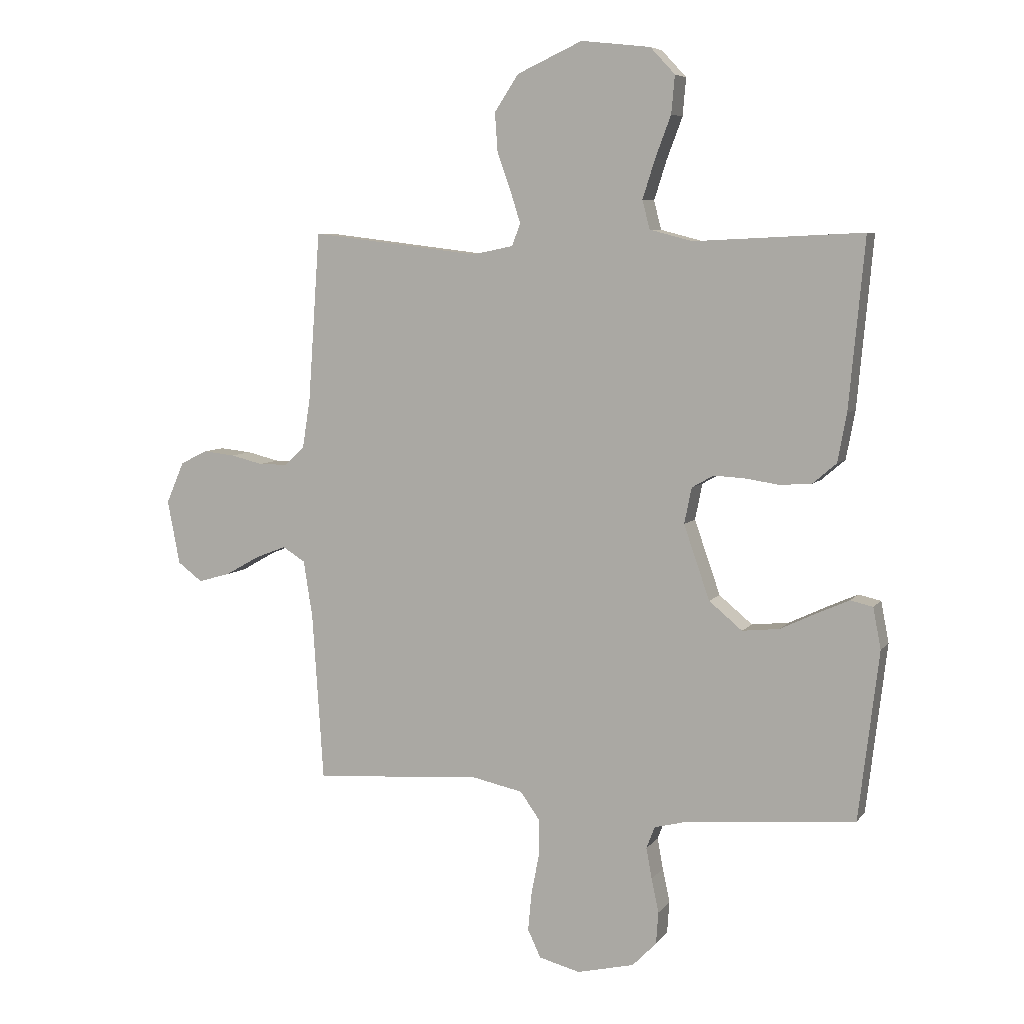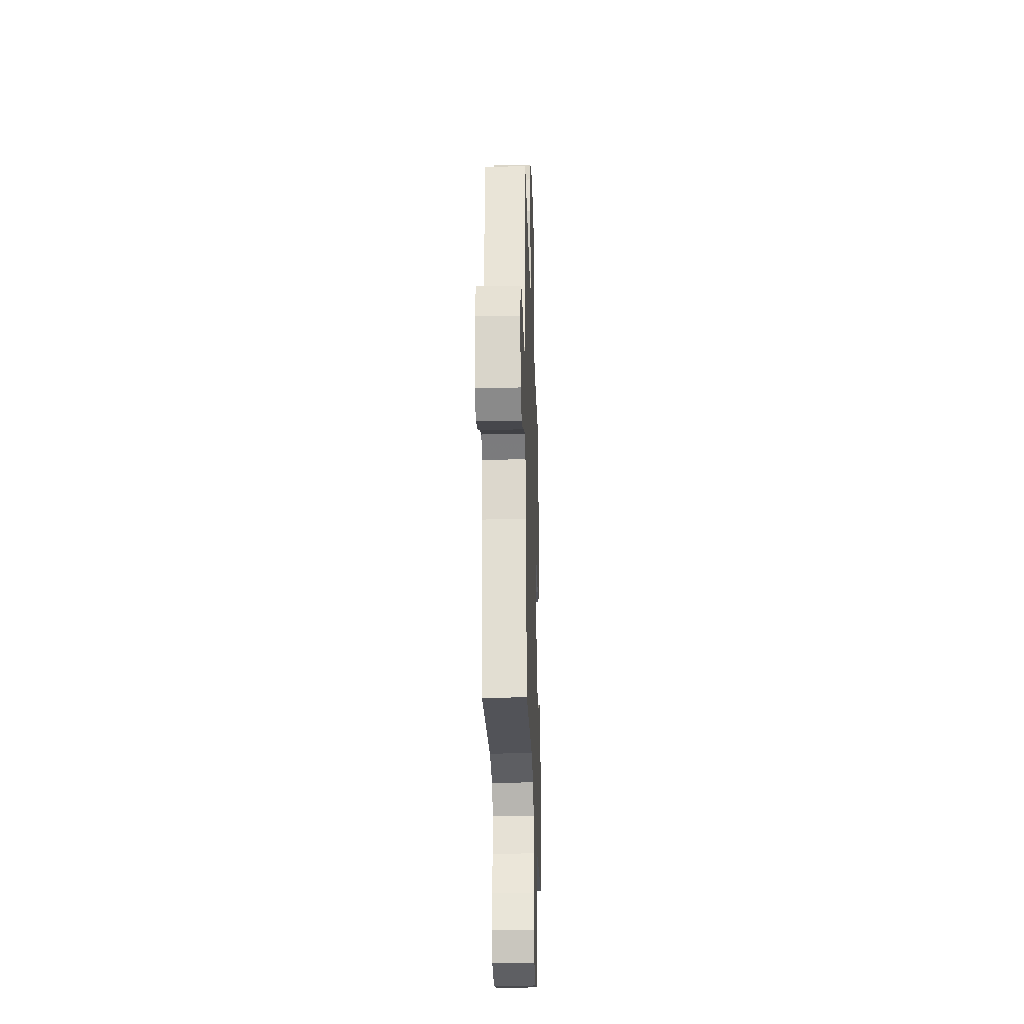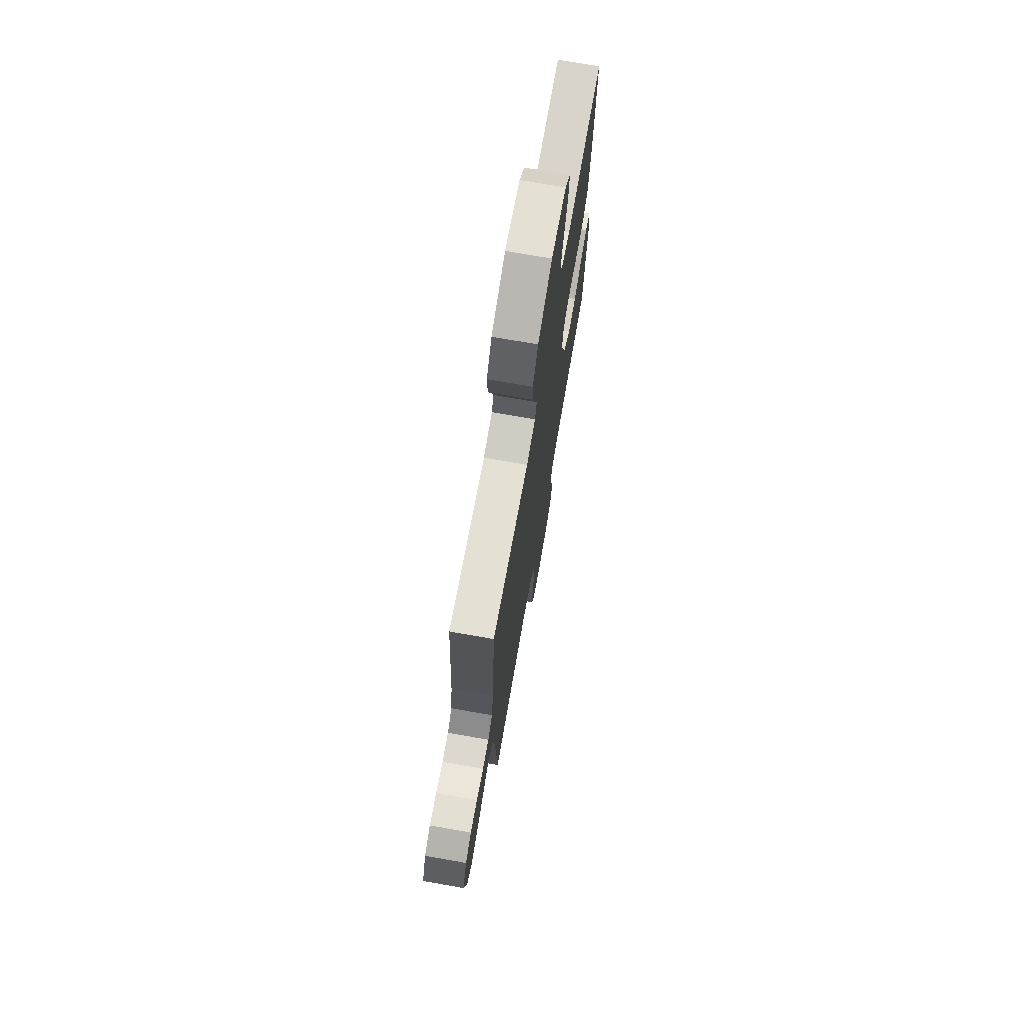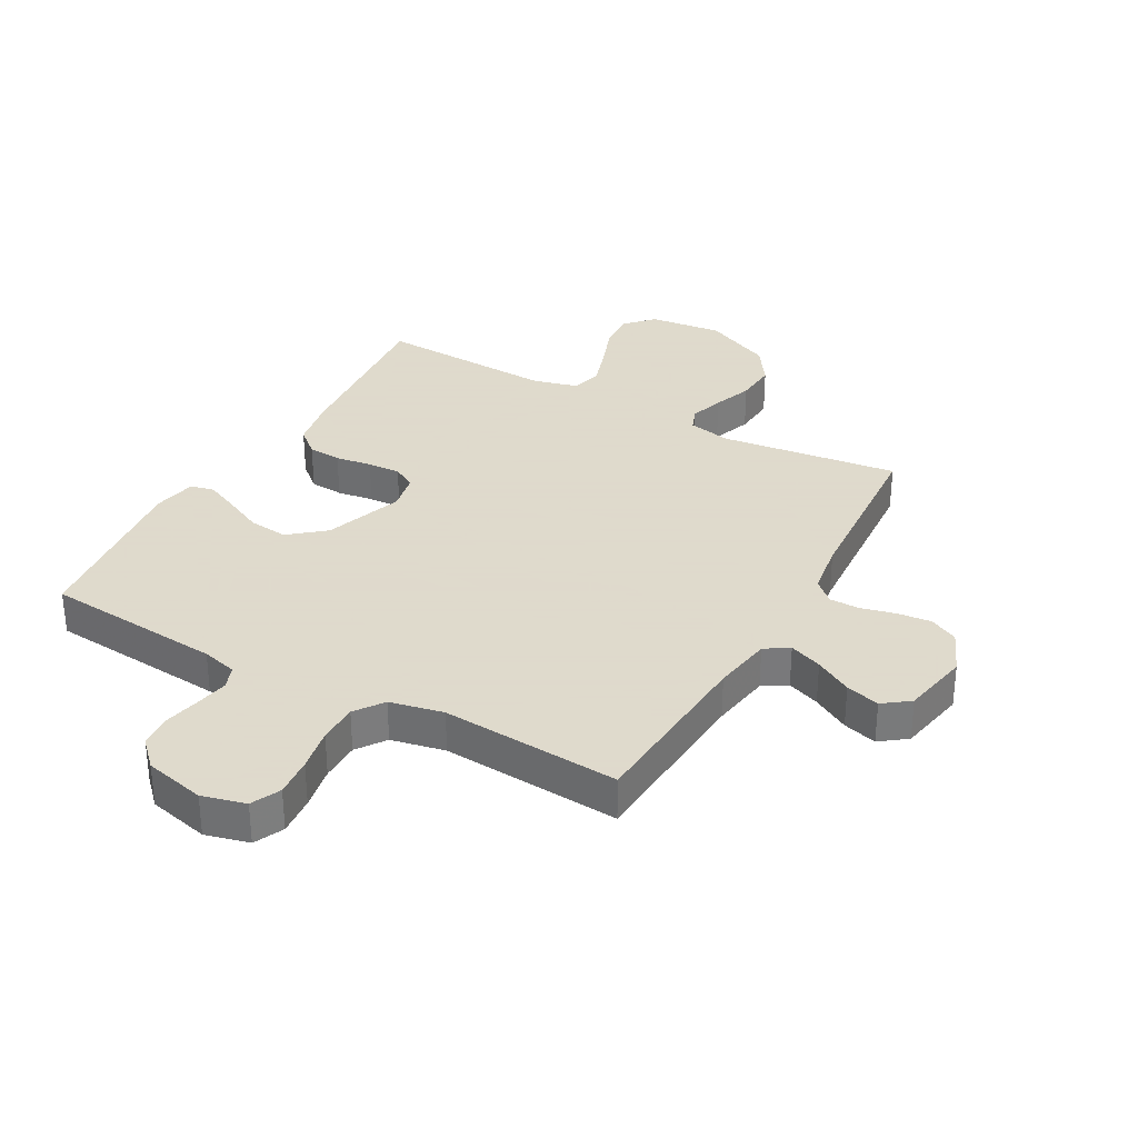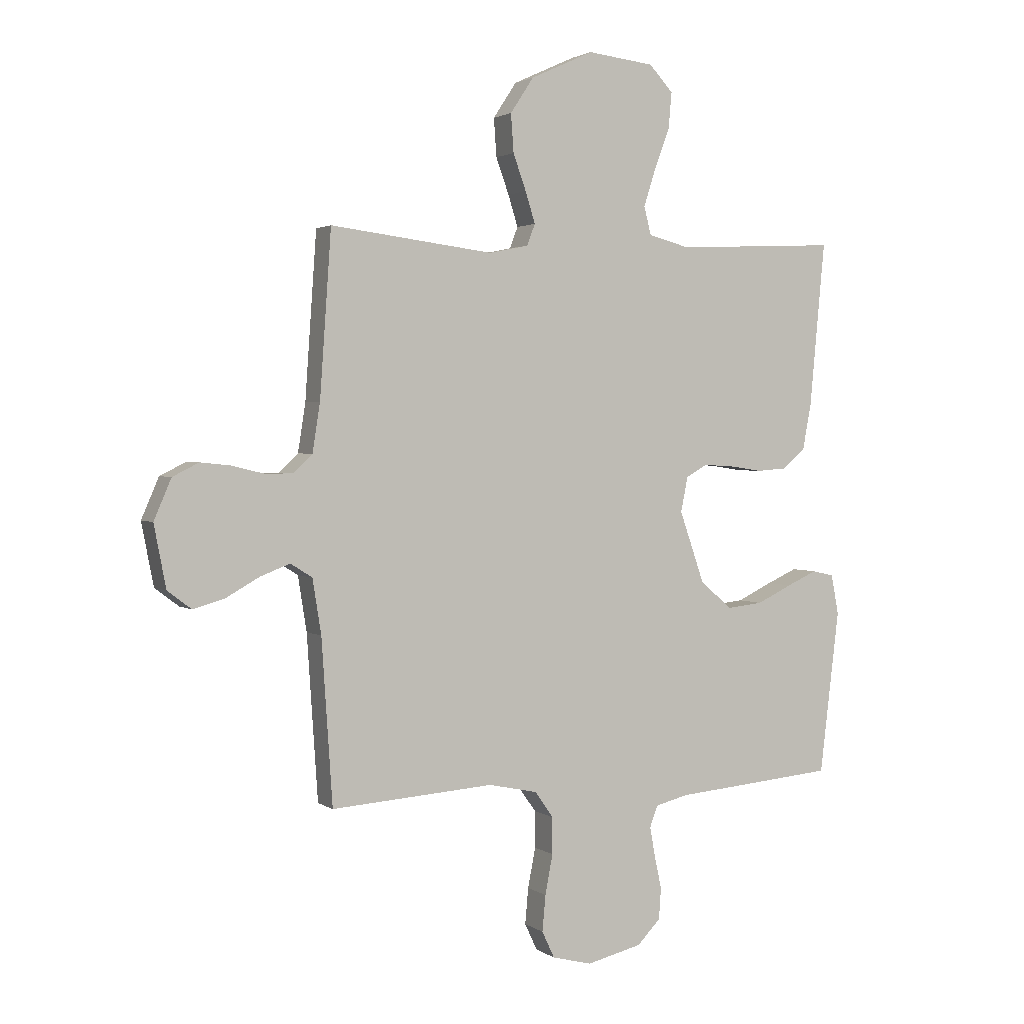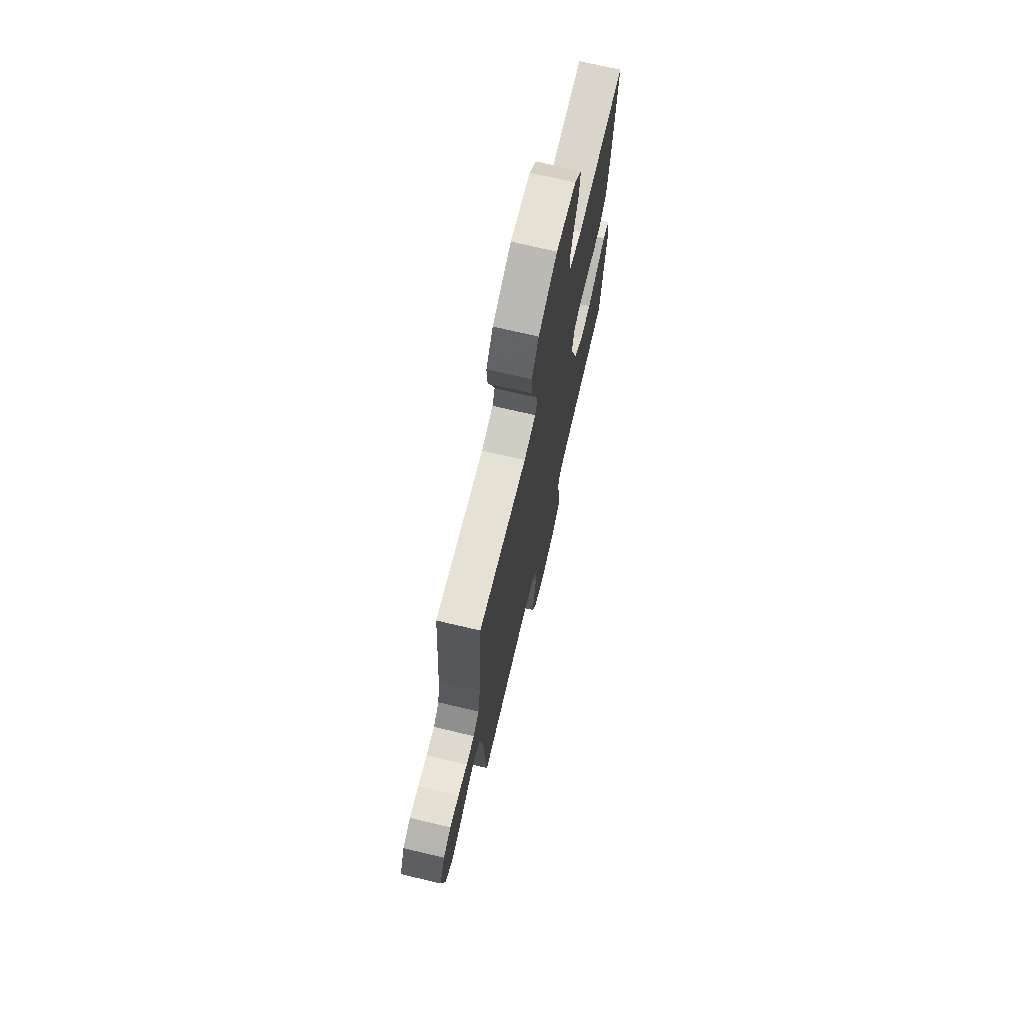
<metadata>
{"format":"obj","ext":"obj","renderer":"f3d","projection":"perspective","resolution":1024,"background":"white","views":[{"elev":6.6,"azim":20.1,"up":"+Z"},{"elev":-26.7,"azim":-88.1,"up":"+Z"},{"elev":72.6,"azim":-80.0,"up":"+Z"},{"elev":32.4,"azim":-150.9,"up":"+Y"},{"elev":2.2,"azim":-26.0,"up":"+Z"},{"elev":71.5,"azim":-76.7,"up":"+Z"}]}
</metadata>
<code>
v -0.5 0.07 -0.5
v -0.52 0.07 -0.2
v -0.536 0.07 -0.1
v -0.576 0.07 -0.075
v -0.631 0.07 -0.096
v -0.693 0.07 -0.131
v -0.75 0.07 -0.147
v -0.794 0.07 -0.114
v -0.816 0.07 0
v -0.784 0.07 0.074
v -0.736 0.07 0.098
v -0.679 0.07 0.092
v -0.622 0.07 0.078
v -0.571 0.07 0.078
v -0.535 0.07 0.111
v -0.521 0.07 0.2
v -0.5 0.07 0.5
v -0.2 0.07 0.463
v -0.127 0.07 0.478
v -0.112 0.07 0.517
v -0.13 0.07 0.574
v -0.154 0.07 0.64
v -0.159 0.07 0.71
v -0.116 0.07 0.775
v 0 0.07 0.828
v 0.123 0.07 0.814
v 0.167 0.07 0.767
v 0.161 0.07 0.7
v 0.133 0.07 0.626
v 0.111 0.07 0.557
v 0.124 0.07 0.506
v 0.2 0.07 0.486
v 0.5 0.07 0.5
v 0.472 0.07 0.2
v 0.456 0.07 0.114
v 0.414 0.07 0.078
v 0.358 0.07 0.074
v 0.297 0.07 0.083
v 0.242 0.07 0.086
v 0.203 0.07 0.064
v 0.19 0.07 0
v 0.236 0.07 -0.132
v 0.295 0.07 -0.181
v 0.361 0.07 -0.174
v 0.426 0.07 -0.143
v 0.482 0.07 -0.118
v 0.522 0.07 -0.127
v 0.536 0.07 -0.2
v 0.5 0.07 -0.5
v 0.2 0.07 -0.526
v 0.141 0.07 -0.541
v 0.126 0.07 -0.58
v 0.136 0.07 -0.635
v 0.149 0.07 -0.695
v 0.145 0.07 -0.752
v 0.102 0.07 -0.796
v 0 0.07 -0.82
v -0.073 0.07 -0.801
v -0.096 0.07 -0.752
v -0.09 0.07 -0.686
v -0.076 0.07 -0.613
v -0.076 0.07 -0.546
v -0.11 0.07 -0.498
v -0.2 0.07 -0.479
v -0.5 0 -0.5
v -0.52 0 -0.2
v -0.536 0 -0.1
v -0.576 0 -0.075
v -0.631 0 -0.096
v -0.693 0 -0.131
v -0.75 0 -0.147
v -0.794 0 -0.114
v -0.816 0 0
v -0.784 0 0.074
v -0.736 0 0.098
v -0.679 0 0.092
v -0.622 0 0.078
v -0.571 0 0.078
v -0.535 0 0.111
v -0.521 0 0.2
v -0.5 0 0.5
v -0.2 0 0.463
v -0.127 0 0.478
v -0.112 0 0.517
v -0.13 0 0.574
v -0.154 0 0.64
v -0.159 0 0.71
v -0.116 0 0.775
v 0 0 0.828
v 0.123 0 0.814
v 0.167 0 0.767
v 0.161 0 0.7
v 0.133 0 0.626
v 0.111 0 0.557
v 0.124 0 0.506
v 0.2 0 0.486
v 0.5 0 0.5
v 0.472 0 0.2
v 0.456 0 0.114
v 0.414 0 0.078
v 0.358 0 0.074
v 0.297 0 0.083
v 0.242 0 0.086
v 0.203 0 0.064
v 0.19 0 0
v 0.236 0 -0.132
v 0.295 0 -0.181
v 0.361 0 -0.174
v 0.426 0 -0.143
v 0.482 0 -0.118
v 0.522 0 -0.127
v 0.536 0 -0.2
v 0.5 0 -0.5
v 0.2 0 -0.526
v 0.141 0 -0.541
v 0.126 0 -0.58
v 0.136 0 -0.635
v 0.149 0 -0.695
v 0.145 0 -0.752
v 0.102 0 -0.796
v 0 0 -0.82
v -0.073 0 -0.801
v -0.096 0 -0.752
v -0.09 0 -0.686
v -0.076 0 -0.613
v -0.076 0 -0.546
v -0.11 0 -0.498
v -0.2 0 -0.479
f 59 60 61
f 58 59 61
f 57 58 61
f 56 57 61
f 55 56 61
f 54 55 61
f 53 54 61
f 52 53 61 62
f 51 52 62 63
f 48 49 50
f 47 48 50
f 46 47 50
f 45 46 50
f 44 45 50
f 51 63 64
f 50 51 64
f 44 50 64
f 43 44 64
f 36 37 38
f 35 36 38
f 34 35 38
f 33 34 38
f 32 33 38
f 31 32 38 39
f 27 28 29
f 26 27 29
f 25 26 29
f 24 25 29
f 23 24 29
f 22 23 29
f 21 22 29
f 20 21 29 30
f 19 20 30 31
f 16 17 18
f 31 39 40
f 19 31 40
f 18 19 40
f 16 18 40
f 15 16 40
f 11 12 13
f 10 11 13
f 9 10 13
f 8 9 13
f 7 8 13
f 6 7 13
f 5 6 13
f 4 5 13 14
f 64 1 2
f 43 64 2
f 42 43 2
f 15 40 41
f 14 15 41
f 4 14 41
f 3 4 41
f 2 3 41 42
f 125 124 123
f 125 123 122
f 125 122 121
f 125 121 120
f 125 120 119
f 125 119 118
f 125 118 117
f 126 125 117 116
f 127 126 116 115
f 114 113 112
f 114 112 111
f 114 111 110
f 114 110 109
f 114 109 108
f 128 127 115
f 128 115 114
f 128 114 108
f 128 108 107
f 102 101 100
f 102 100 99
f 102 99 98
f 102 98 97
f 102 97 96
f 103 102 96 95
f 93 92 91
f 93 91 90
f 93 90 89
f 93 89 88
f 93 88 87
f 93 87 86
f 93 86 85
f 94 93 85 84
f 95 94 84 83
f 82 81 80
f 104 103 95
f 104 95 83
f 104 83 82
f 104 82 80
f 104 80 79
f 77 76 75
f 77 75 74
f 77 74 73
f 77 73 72
f 77 72 71
f 77 71 70
f 77 70 69
f 78 77 69 68
f 66 65 128
f 66 128 107
f 66 107 106
f 105 104 79
f 105 79 78
f 105 78 68
f 105 68 67
f 106 105 67 66
f 1 65 66 2
f 2 66 67 3
f 3 67 68 4
f 4 68 69 5
f 5 69 70 6
f 6 70 71 7
f 7 71 72 8
f 8 72 73 9
f 9 73 74 10
f 10 74 75 11
f 11 75 76 12
f 12 76 77 13
f 13 77 78 14
f 14 78 79 15
f 15 79 80 16
f 16 80 81 17
f 17 81 82 18
f 18 82 83 19
f 19 83 84 20
f 20 84 85 21
f 21 85 86 22
f 22 86 87 23
f 23 87 88 24
f 24 88 89 25
f 25 89 90 26
f 26 90 91 27
f 27 91 92 28
f 28 92 93 29
f 29 93 94 30
f 30 94 95 31
f 31 95 96 32
f 32 96 97 33
f 33 97 98 34
f 34 98 99 35
f 35 99 100 36
f 36 100 101 37
f 37 101 102 38
f 38 102 103 39
f 39 103 104 40
f 40 104 105 41
f 41 105 106 42
f 42 106 107 43
f 43 107 108 44
f 44 108 109 45
f 45 109 110 46
f 46 110 111 47
f 47 111 112 48
f 48 112 113 49
f 49 113 114 50
f 50 114 115 51
f 51 115 116 52
f 52 116 117 53
f 53 117 118 54
f 54 118 119 55
f 55 119 120 56
f 56 120 121 57
f 57 121 122 58
f 58 122 123 59
f 59 123 124 60
f 60 124 125 61
f 61 125 126 62
f 62 126 127 63
f 63 127 128 64
f 64 128 65 1

</code>
